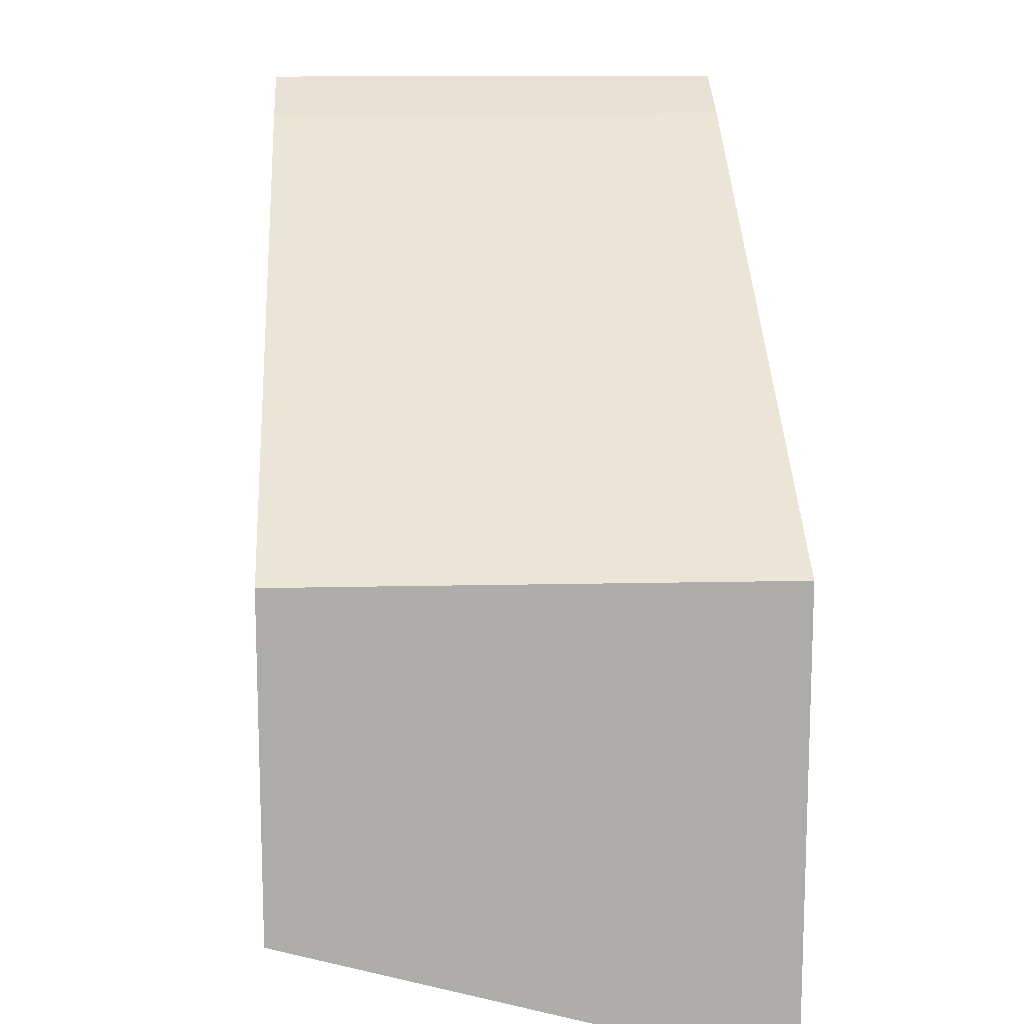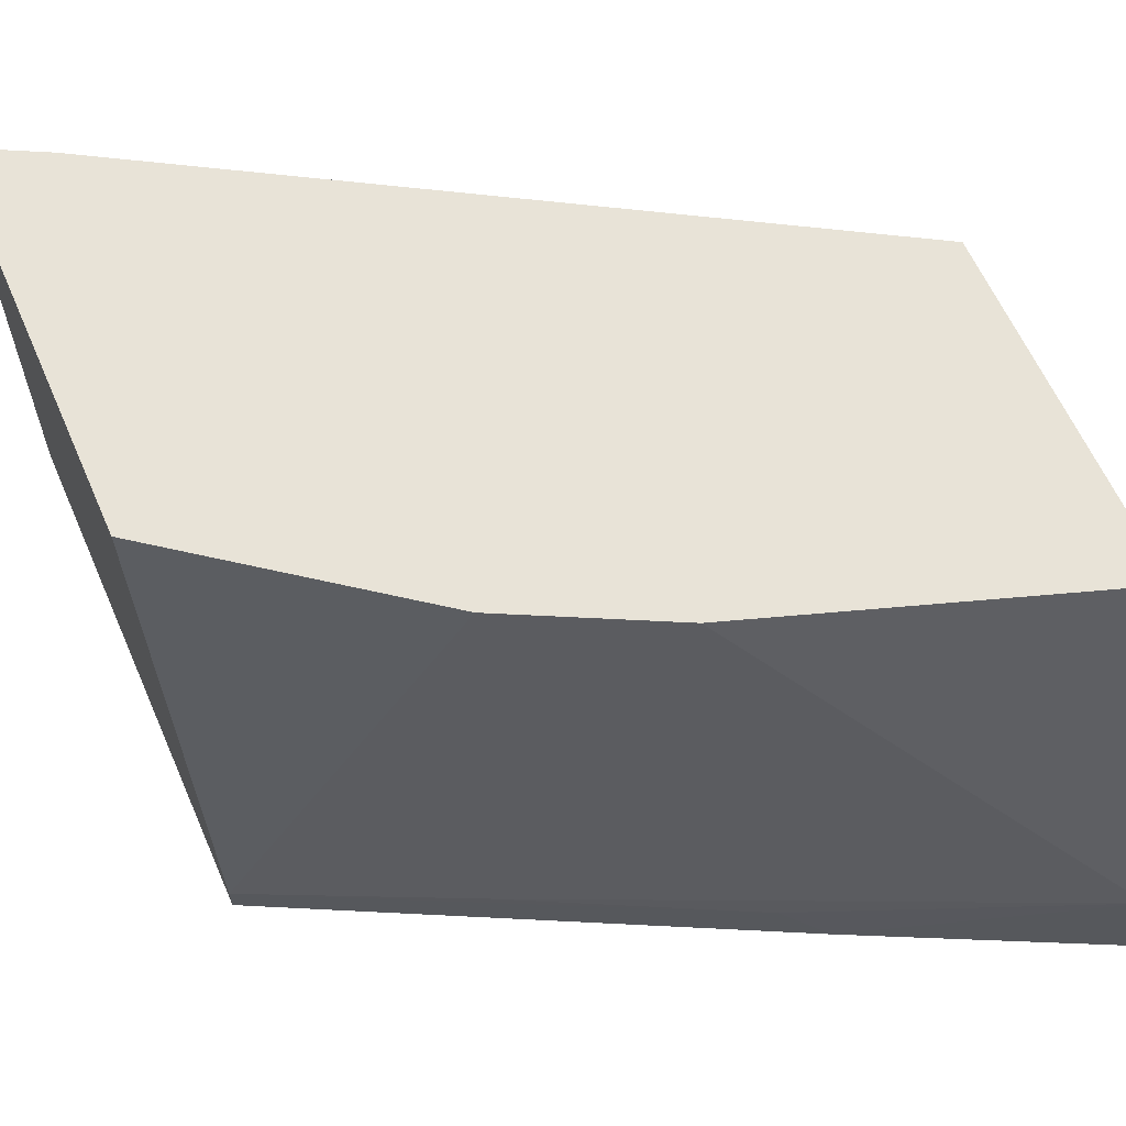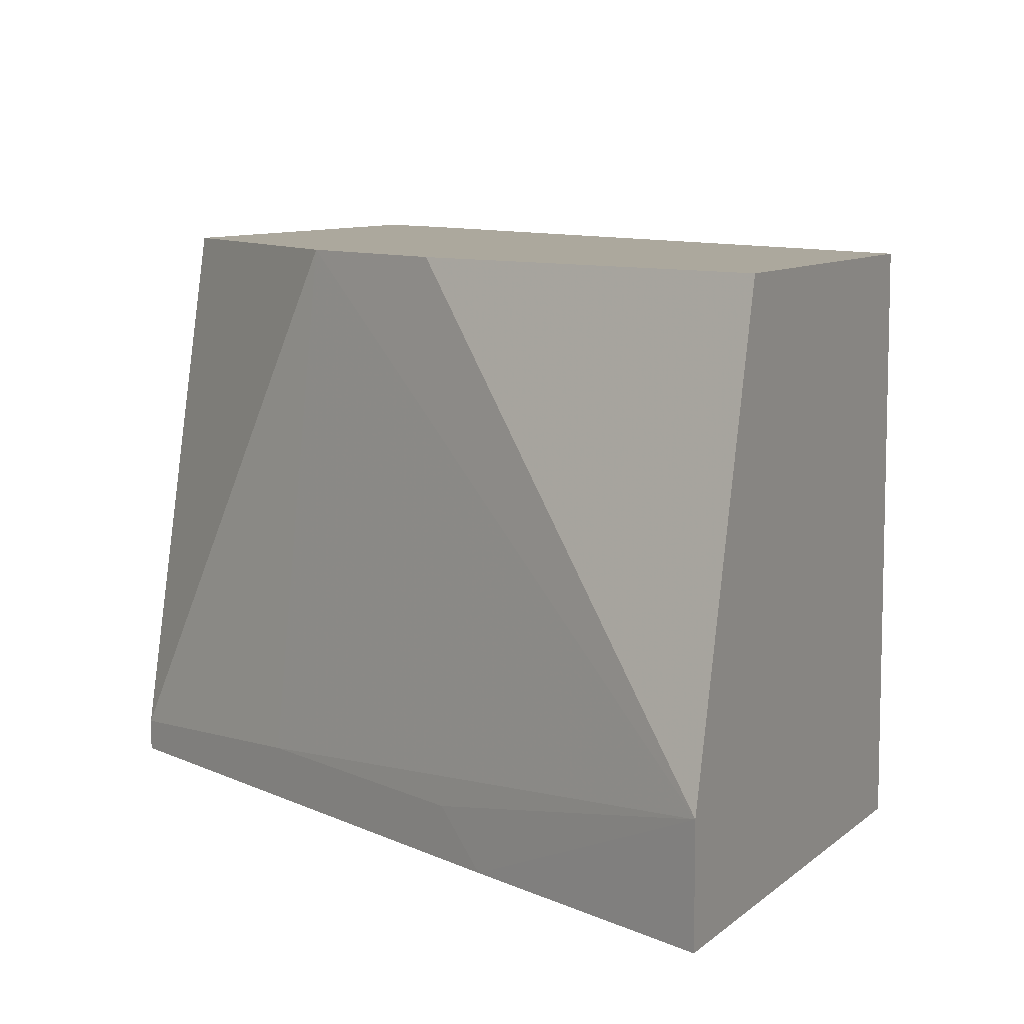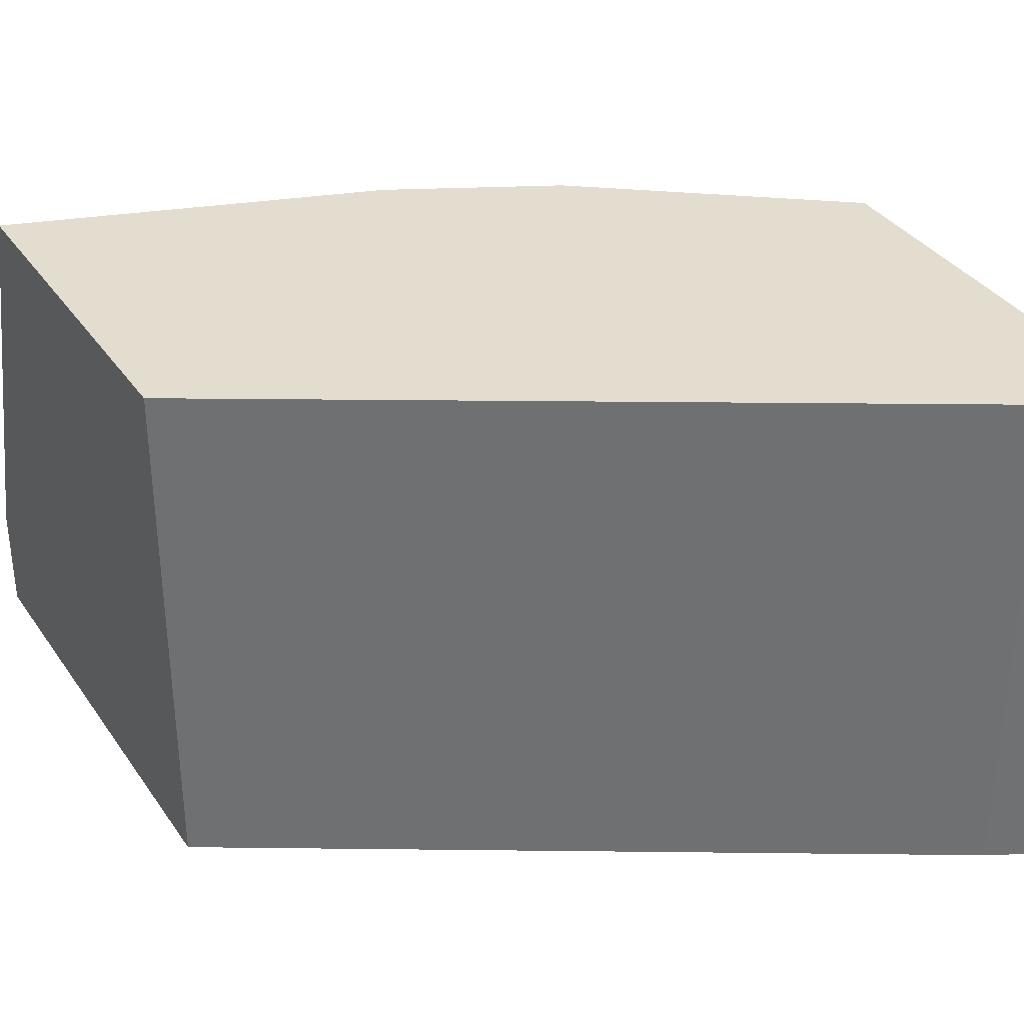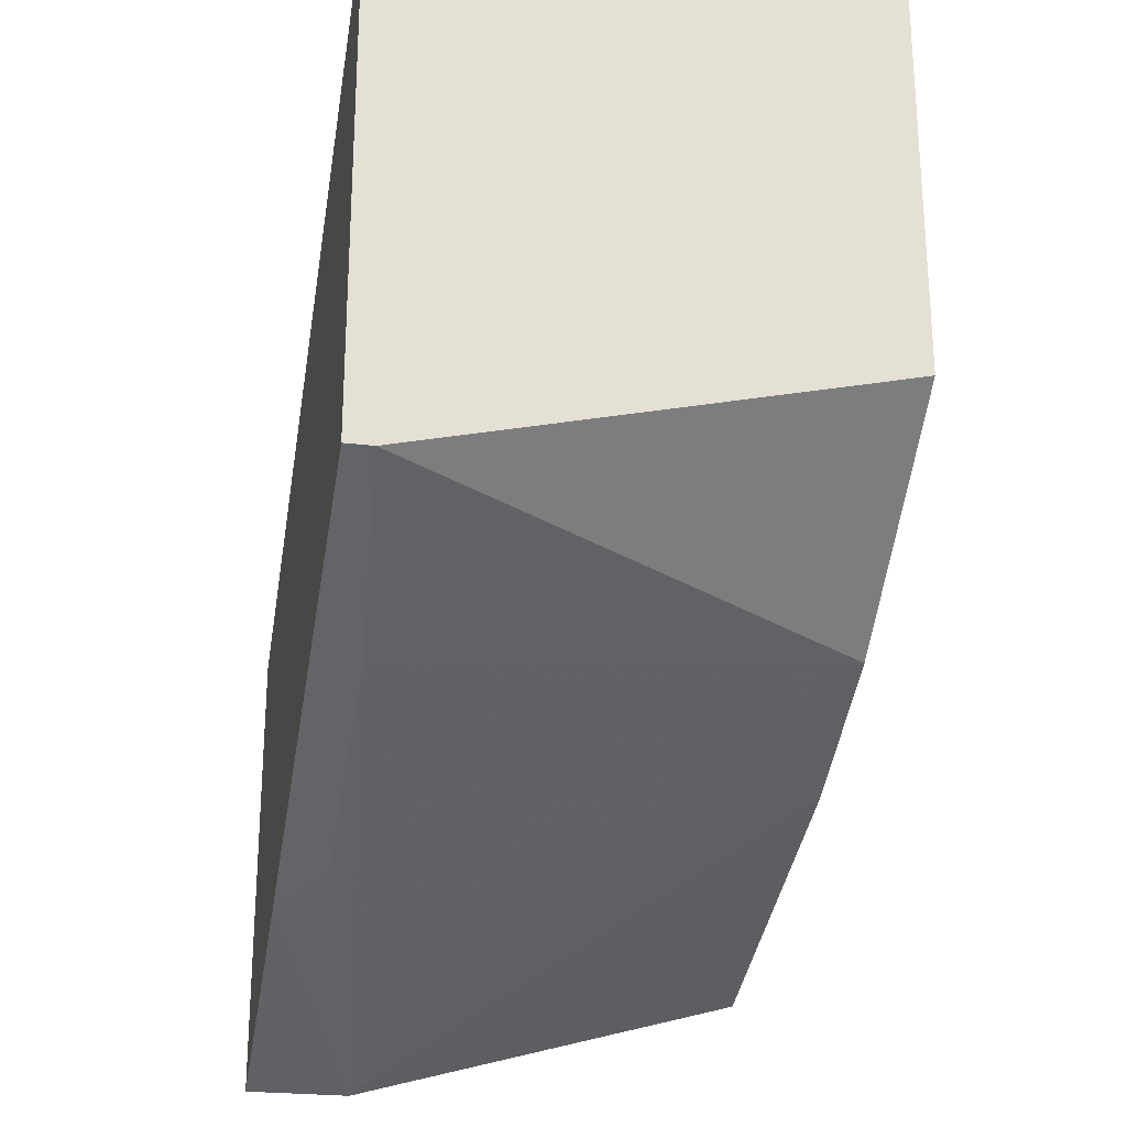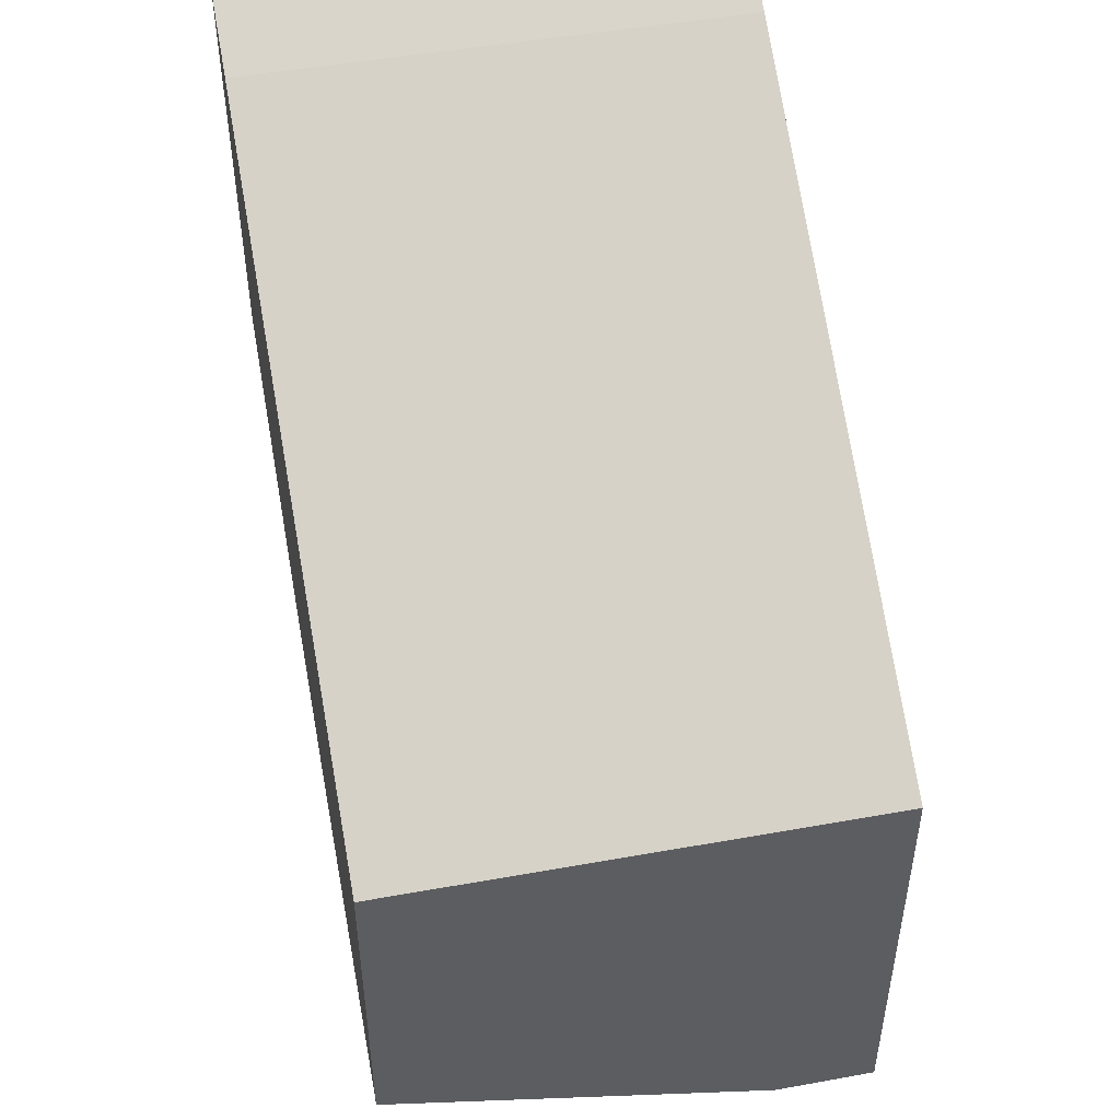
<metadata>
{"format":"obj","ext":"obj","renderer":"f3d","projection":"perspective","resolution":1024,"background":"white","views":[{"elev":13.0,"azim":-93.5,"up":"+Z"},{"elev":61.7,"azim":156.4,"up":"+Y"},{"elev":8.6,"azim":-154.3,"up":"+Y"},{"elev":35.0,"azim":-29.7,"up":"+Y"},{"elev":-24.6,"azim":78.9,"up":"+Z"},{"elev":48.4,"azim":-101.4,"up":"+Z"}]}
</metadata>
<code>
v 0.2966 -0.3021 -0.1055
v 0.2752 -0.3021 -0.1164
v 0.2966 -0.4415 -0.1055
v 0.2966 -0.3021 -0.2169
v 0.2752 -0.4415 -0.1164
v 0.0959 -0.3021 -0.222
v 0.2966 -0.4415 -0.2487
v 0.2966 -0.4338 -0.2487
v 0.2329 -0.3021 -0.2646
v 0.0959 -0.3166 -0.222
v 0.0959 -0.3487 -0.2221
v 0.0959 -0.4415 -0.2223
v 0.0959 -0.3021 -0.3172
v 0.1619 -0.4415 -0.316
v 0.1747 -0.4287 -0.3096
v 0.2382 -0.4287 -0.2779
v 0.0959 -0.4128 -0.3481
v 0.1905 -0.3021 -0.2858
v 0.0959 -0.4415 -0.3481
f 6 13 17
f 7 14 8
f 6 17 19
f 6 19 12
f 6 12 11
f 6 11 10
f 8 14 15
f 14 17 15
f 8 16 9
f 9 16 17
f 9 17 18
f 13 18 17
f 14 19 17
f 15 17 16
f 8 15 16
f 5 10 11
f 5 11 12
f 3 14 7
f 1 2 5
f 1 5 3
f 1 3 7
f 1 7 8
f 4 8 9
f 1 4 9
f 1 9 18
f 1 8 4
f 1 13 6
f 1 6 2
f 2 6 10
f 2 10 5
f 3 5 12
f 3 12 19
f 3 19 14
f 1 18 13

</code>
